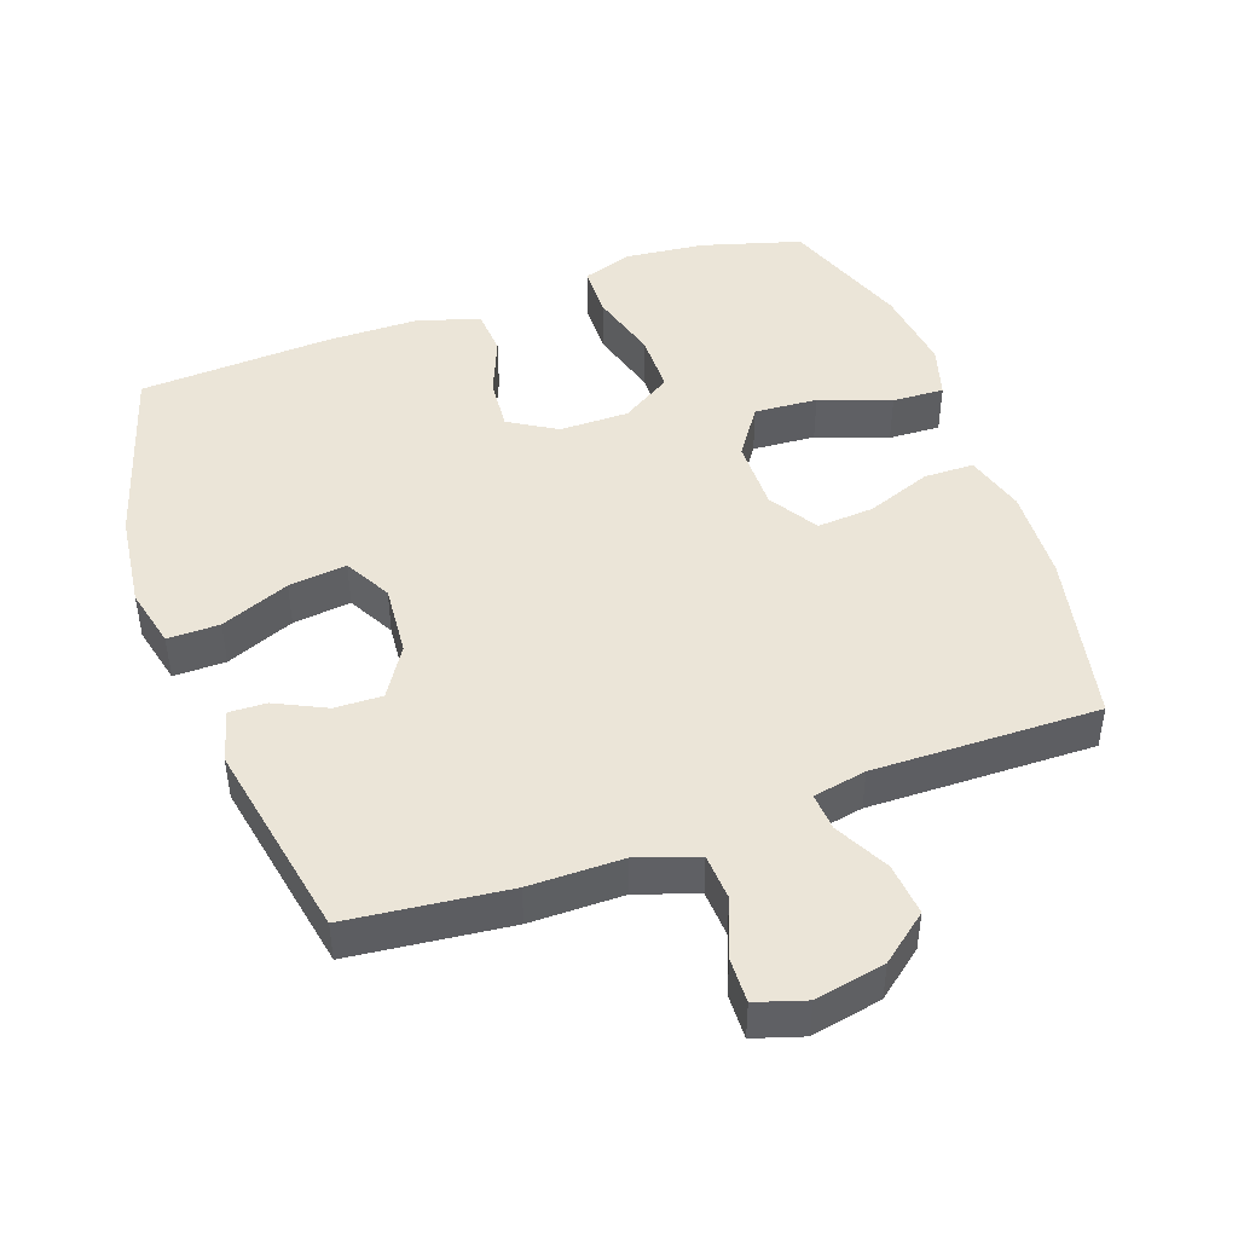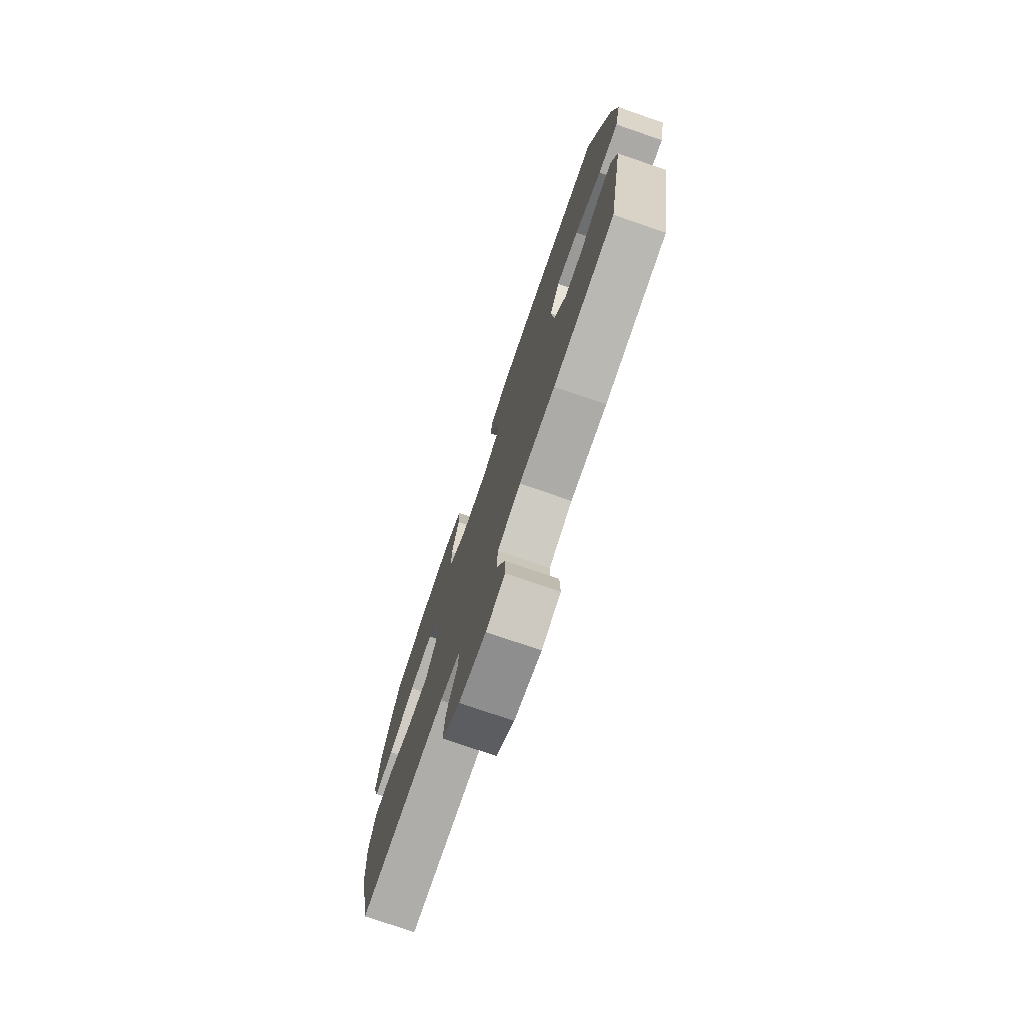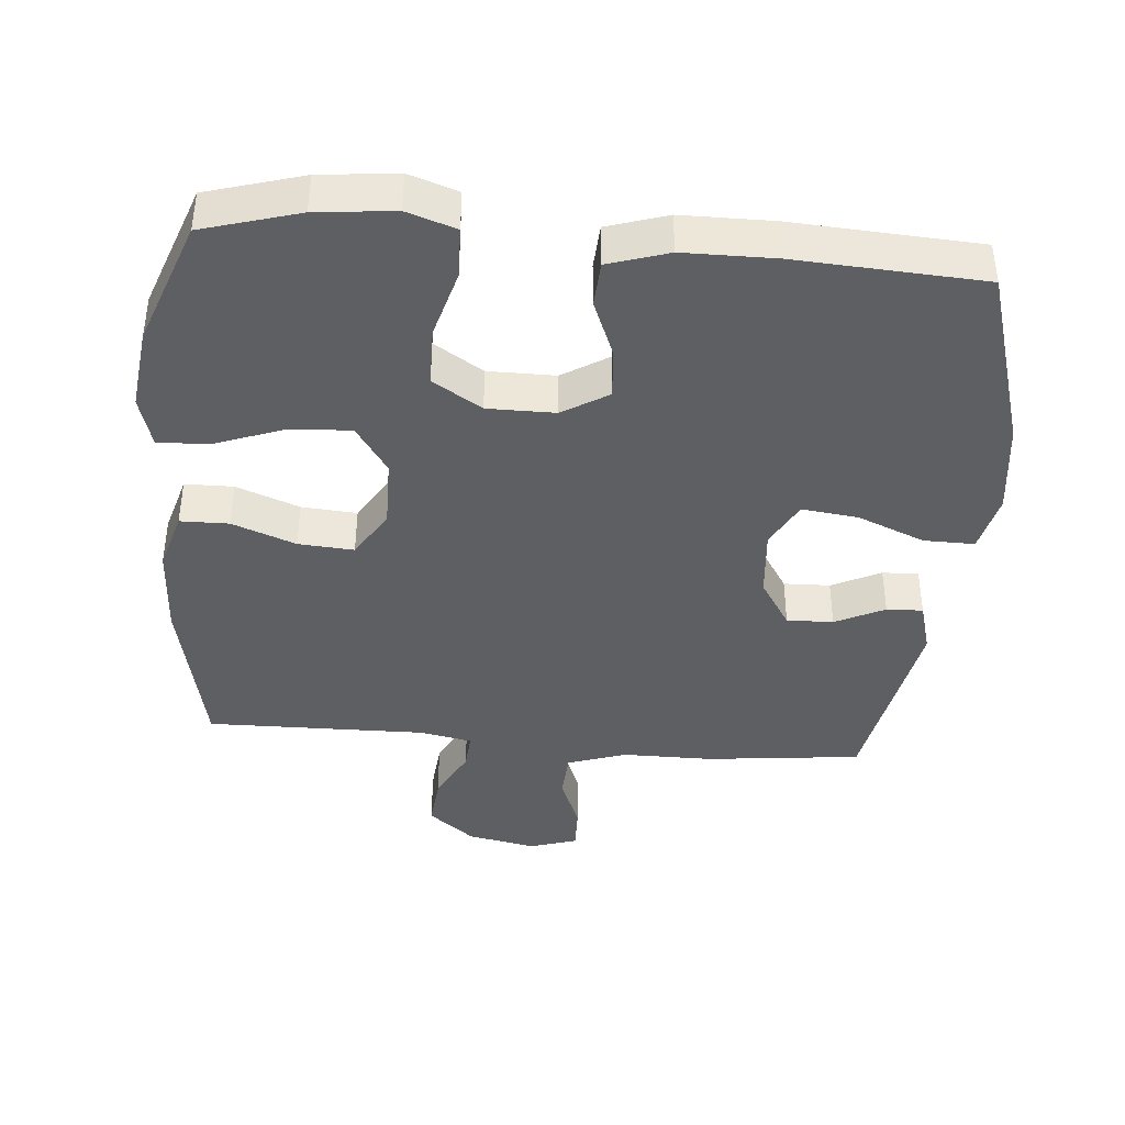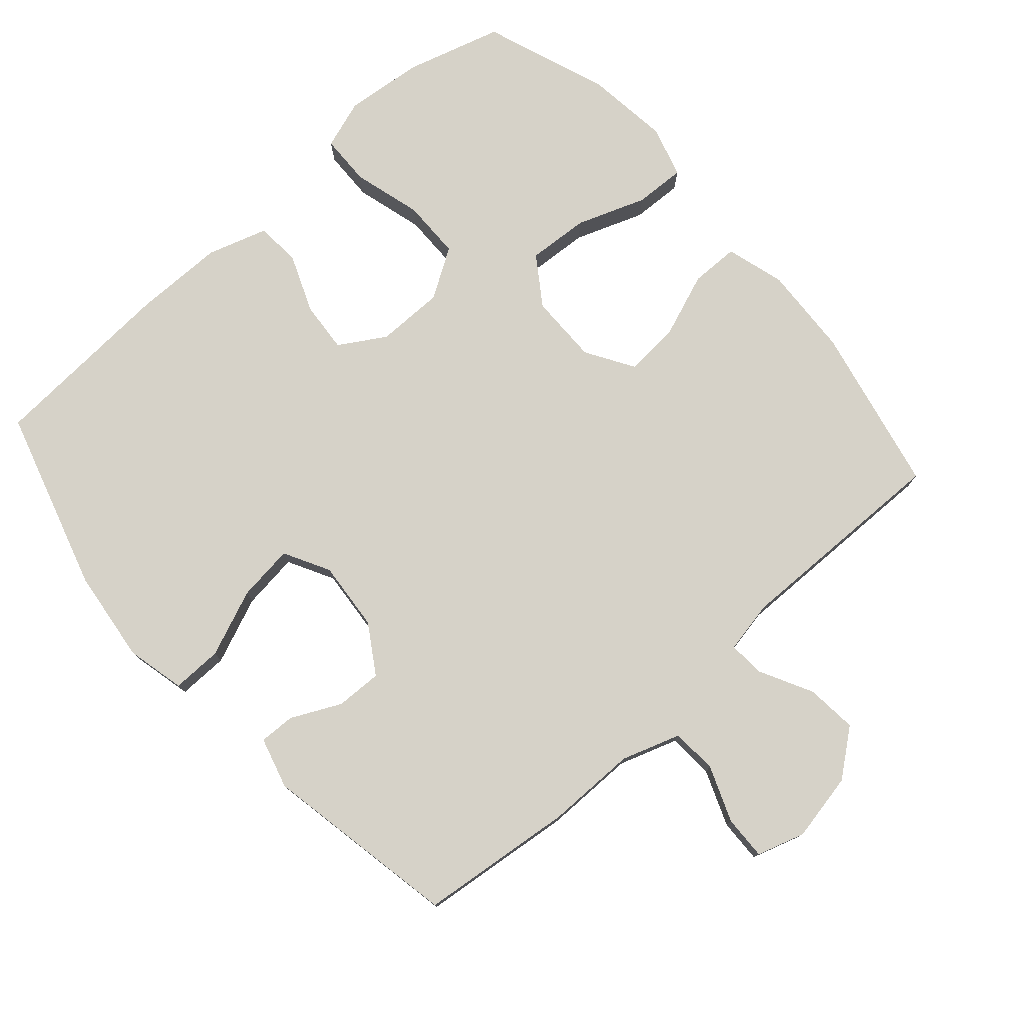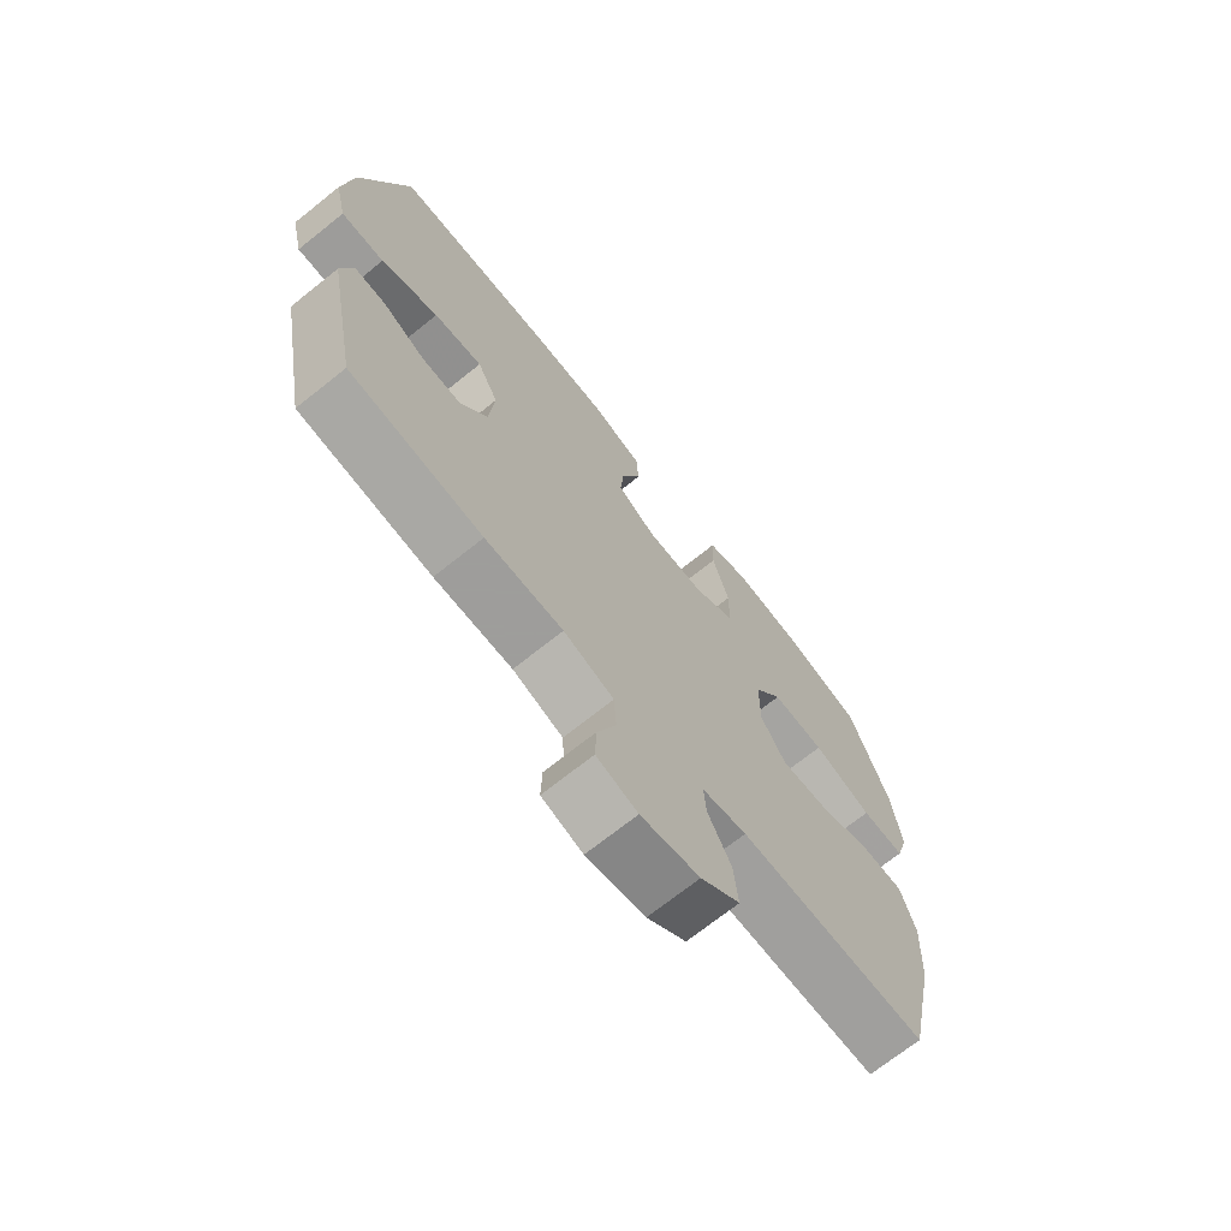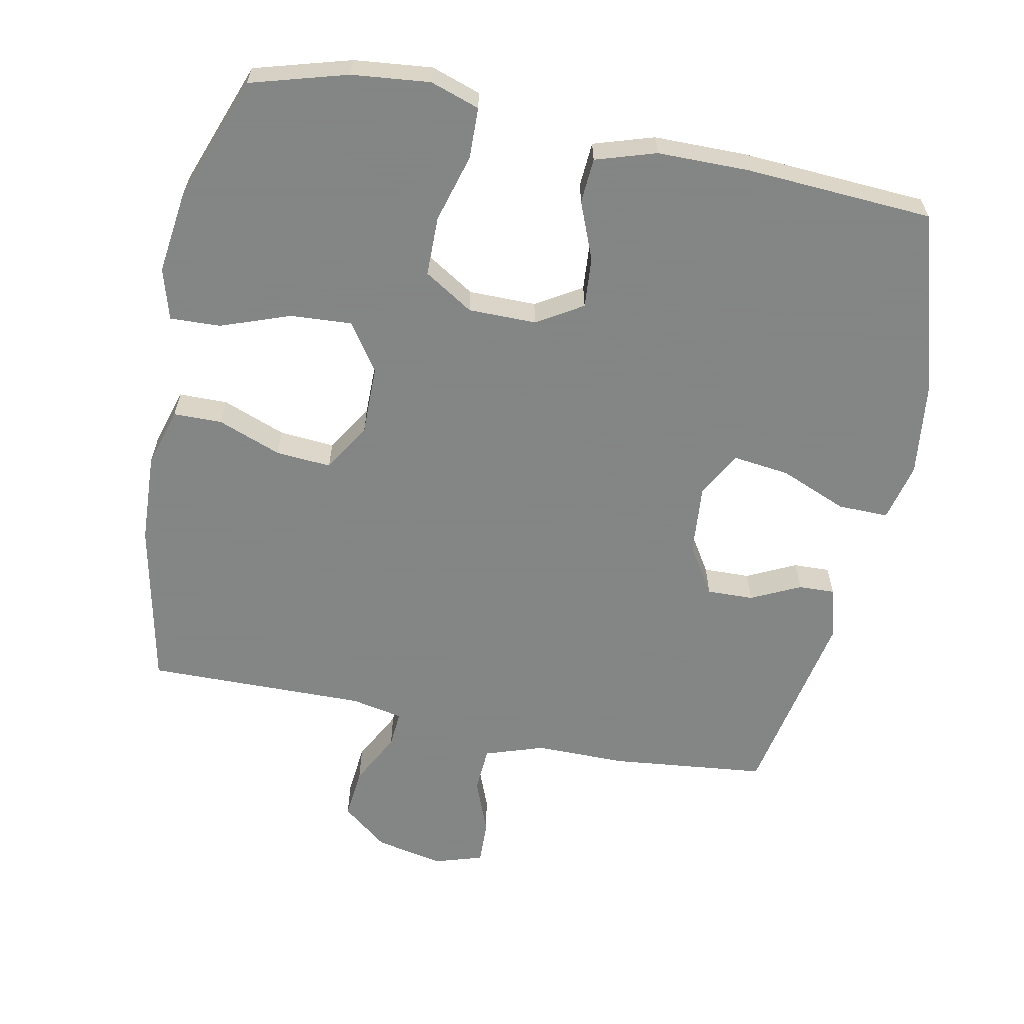
<metadata>
{"format":"obj","ext":"obj","renderer":"f3d","projection":"perspective","resolution":1024,"background":"white","views":[{"elev":45.8,"azim":160.4,"up":"+Y"},{"elev":-76.3,"azim":71.0,"up":"+Z"},{"elev":-40.9,"azim":-4.9,"up":"+Y"},{"elev":77.6,"azim":138.5,"up":"+Y"},{"elev":-70.7,"azim":128.6,"up":"+Z"},{"elev":-61.6,"azim":-11.5,"up":"+Y"}]}
</metadata>
<code>
v 0.5 0.07 0.5
v 0.58 0.07 0.234
v 0.597 0.07 0.097
v 0.577 0.07 0.011
v 0.503 0.07 0.012
v 0.405 0.07 0.052
v 0.322 0.07 0.062
v 0.286 0.07 -0.005
v 0.295 0.07 -0.107
v 0.34 0.07 -0.178
v 0.408 0.07 -0.176
v 0.48 0.07 -0.141
v 0.533 0.07 -0.139
v 0.554 0.07 -0.214
v 0.5 0.07 -0.5
v 0.273 0.07 -0.525
v 0.14 0.07 -0.525
v 0.054 0.07 -0.554
v 0.05 0.07 -0.621
v 0.082 0.07 -0.703
v 0.084 0.07 -0.767
v 0.014 0.07 -0.789
v -0.086 0.07 -0.769
v -0.153 0.07 -0.716
v -0.146 0.07 -0.641
v -0.106 0.07 -0.564
v -0.102 0.07 -0.51
v -0.178 0.07 -0.495
v -0.5 0.07 -0.5
v -0.552 0.07 -0.255
v -0.559 0.07 -0.122
v -0.534 0.07 -0.036
v -0.463 0.07 -0.035
v -0.37 0.07 -0.07
v -0.289 0.07 -0.076
v -0.246 0.07 -0.006
v -0.247 0.07 0.096
v -0.295 0.07 0.166
v -0.385 0.07 0.16
v -0.486 0.07 0.123
v -0.56 0.07 0.12
v -0.582 0.07 0.195
v -0.567 0.07 0.316
v -0.5 0.07 0.5
v -0.359 0.07 0.541
v -0.245 0.07 0.553
v -0.173 0.07 0.529
v -0.171 0.07 0.454
v -0.199 0.07 0.354
v -0.198 0.07 0.267
v -0.126 0.07 0.222
v -0.027 0.07 0.222
v 0.04 0.07 0.263
v 0.034 0.07 0.337
v 0 0.07 0.421
v 0.004 0.07 0.487
v 0.092 0.07 0.515
v 0.226 0.07 0.516
v 0.5 0 0.5
v 0.58 0 0.234
v 0.597 0 0.097
v 0.577 0 0.011
v 0.503 0 0.012
v 0.405 0 0.052
v 0.322 0 0.062
v 0.286 0 -0.005
v 0.295 0 -0.107
v 0.34 0 -0.178
v 0.408 0 -0.176
v 0.48 0 -0.141
v 0.533 0 -0.139
v 0.554 0 -0.214
v 0.5 0 -0.5
v 0.273 0 -0.525
v 0.14 0 -0.525
v 0.054 0 -0.554
v 0.05 0 -0.621
v 0.082 0 -0.703
v 0.084 0 -0.767
v 0.014 0 -0.789
v -0.086 0 -0.769
v -0.153 0 -0.716
v -0.146 0 -0.641
v -0.106 0 -0.564
v -0.102 0 -0.51
v -0.178 0 -0.495
v -0.5 0 -0.5
v -0.552 0 -0.255
v -0.559 0 -0.122
v -0.534 0 -0.036
v -0.463 0 -0.035
v -0.37 0 -0.07
v -0.289 0 -0.076
v -0.246 0 -0.006
v -0.247 0 0.096
v -0.295 0 0.166
v -0.385 0 0.16
v -0.486 0 0.123
v -0.56 0 0.12
v -0.582 0 0.195
v -0.567 0 0.316
v -0.5 0 0.5
v -0.359 0 0.541
v -0.245 0 0.553
v -0.173 0 0.529
v -0.171 0 0.454
v -0.199 0 0.354
v -0.198 0 0.267
v -0.126 0 0.222
v -0.027 0 0.222
v 0.04 0 0.263
v 0.034 0 0.337
v 0 0 0.421
v 0.004 0 0.487
v 0.092 0 0.515
v 0.226 0 0.516
f 4 5 6
f 3 4 6
f 2 3 6
f 1 2 6
f 58 1 6
f 57 58 6
f 56 57 6
f 55 56 6
f 54 55 6
f 53 54 6 7
f 52 53 7 8
f 51 52 8 9
f 50 51 9 10
f 47 48 49
f 46 47 49
f 45 46 49
f 44 45 49
f 43 44 49
f 42 43 49
f 41 42 49
f 40 41 49
f 39 40 49
f 38 39 49 50
f 37 38 50 10
f 32 33 34
f 31 32 34
f 30 31 34
f 29 30 34
f 28 29 34
f 27 28 34 35
f 24 25 26
f 23 24 26
f 22 23 26
f 21 22 26
f 20 21 26
f 19 20 26
f 18 19 26 27
f 27 35 36
f 18 27 36
f 17 18 36
f 15 16 17
f 14 15 17
f 13 14 17
f 12 13 17
f 11 12 17
f 17 36 37 10
f 10 11 17
f 64 63 62
f 64 62 61
f 64 61 60
f 64 60 59
f 64 59 116
f 64 116 115
f 64 115 114
f 64 114 113
f 64 113 112
f 65 64 112 111
f 66 65 111 110
f 67 66 110 109
f 68 67 109 108
f 107 106 105
f 107 105 104
f 107 104 103
f 107 103 102
f 107 102 101
f 107 101 100
f 107 100 99
f 107 99 98
f 107 98 97
f 108 107 97 96
f 68 108 96 95
f 92 91 90
f 92 90 89
f 92 89 88
f 92 88 87
f 92 87 86
f 93 92 86 85
f 84 83 82
f 84 82 81
f 84 81 80
f 84 80 79
f 84 79 78
f 84 78 77
f 85 84 77 76
f 94 93 85
f 94 85 76
f 94 76 75
f 75 74 73
f 75 73 72
f 75 72 71
f 75 71 70
f 75 70 69
f 68 95 94 75
f 75 69 68
f 1 59 60 2
f 2 60 61 3
f 3 61 62 4
f 4 62 63 5
f 5 63 64 6
f 6 64 65 7
f 7 65 66 8
f 8 66 67 9
f 9 67 68 10
f 10 68 69 11
f 11 69 70 12
f 12 70 71 13
f 13 71 72 14
f 14 72 73 15
f 15 73 74 16
f 16 74 75 17
f 17 75 76 18
f 18 76 77 19
f 19 77 78 20
f 20 78 79 21
f 21 79 80 22
f 22 80 81 23
f 23 81 82 24
f 24 82 83 25
f 25 83 84 26
f 26 84 85 27
f 27 85 86 28
f 28 86 87 29
f 29 87 88 30
f 30 88 89 31
f 31 89 90 32
f 32 90 91 33
f 33 91 92 34
f 34 92 93 35
f 35 93 94 36
f 36 94 95 37
f 37 95 96 38
f 38 96 97 39
f 39 97 98 40
f 40 98 99 41
f 41 99 100 42
f 42 100 101 43
f 43 101 102 44
f 44 102 103 45
f 45 103 104 46
f 46 104 105 47
f 47 105 106 48
f 48 106 107 49
f 49 107 108 50
f 50 108 109 51
f 51 109 110 52
f 52 110 111 53
f 53 111 112 54
f 54 112 113 55
f 55 113 114 56
f 56 114 115 57
f 57 115 116 58
f 58 116 59 1

</code>
